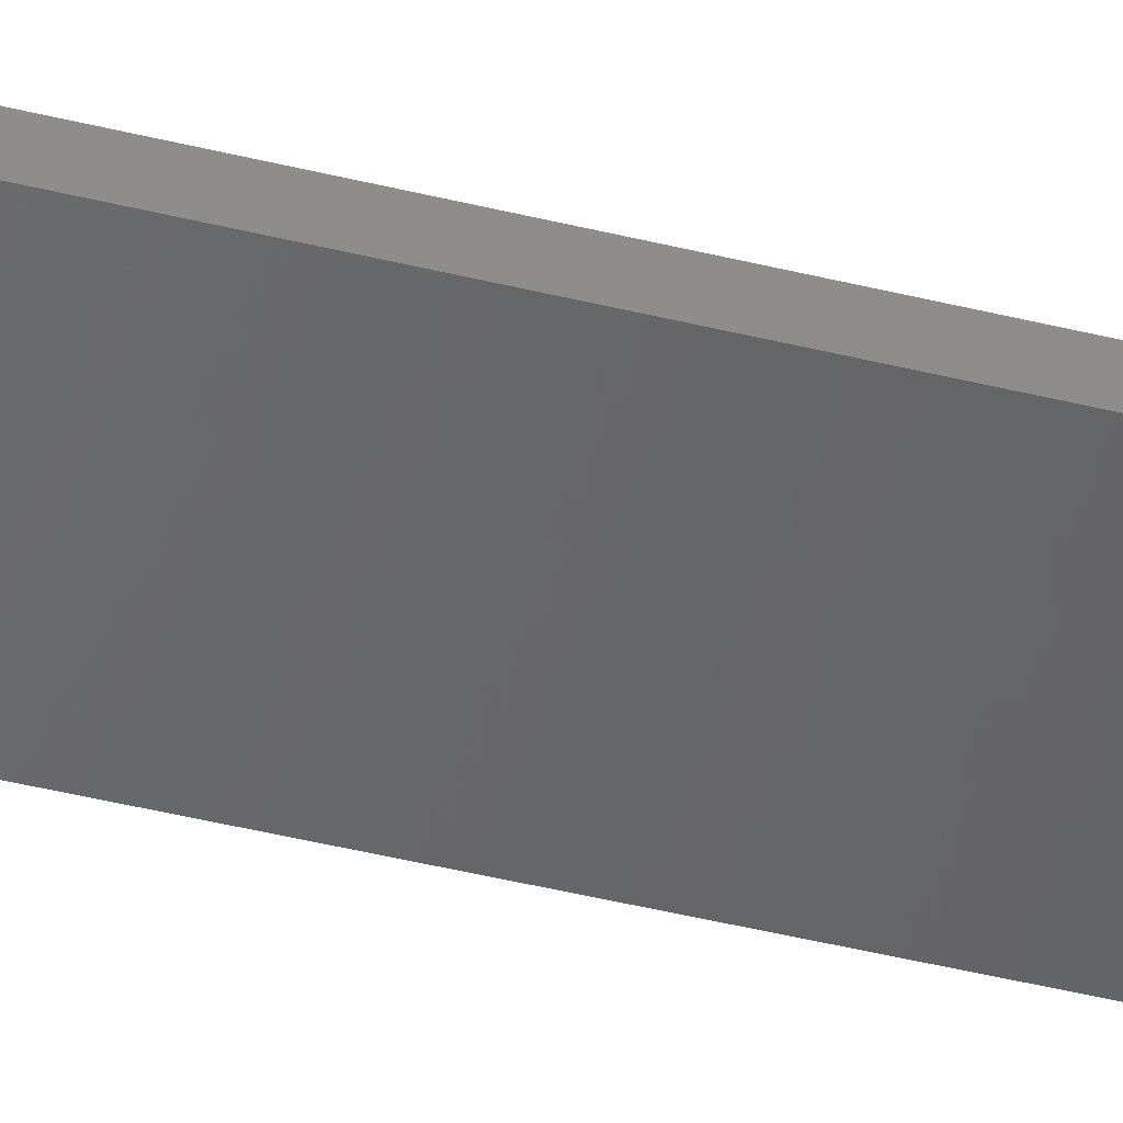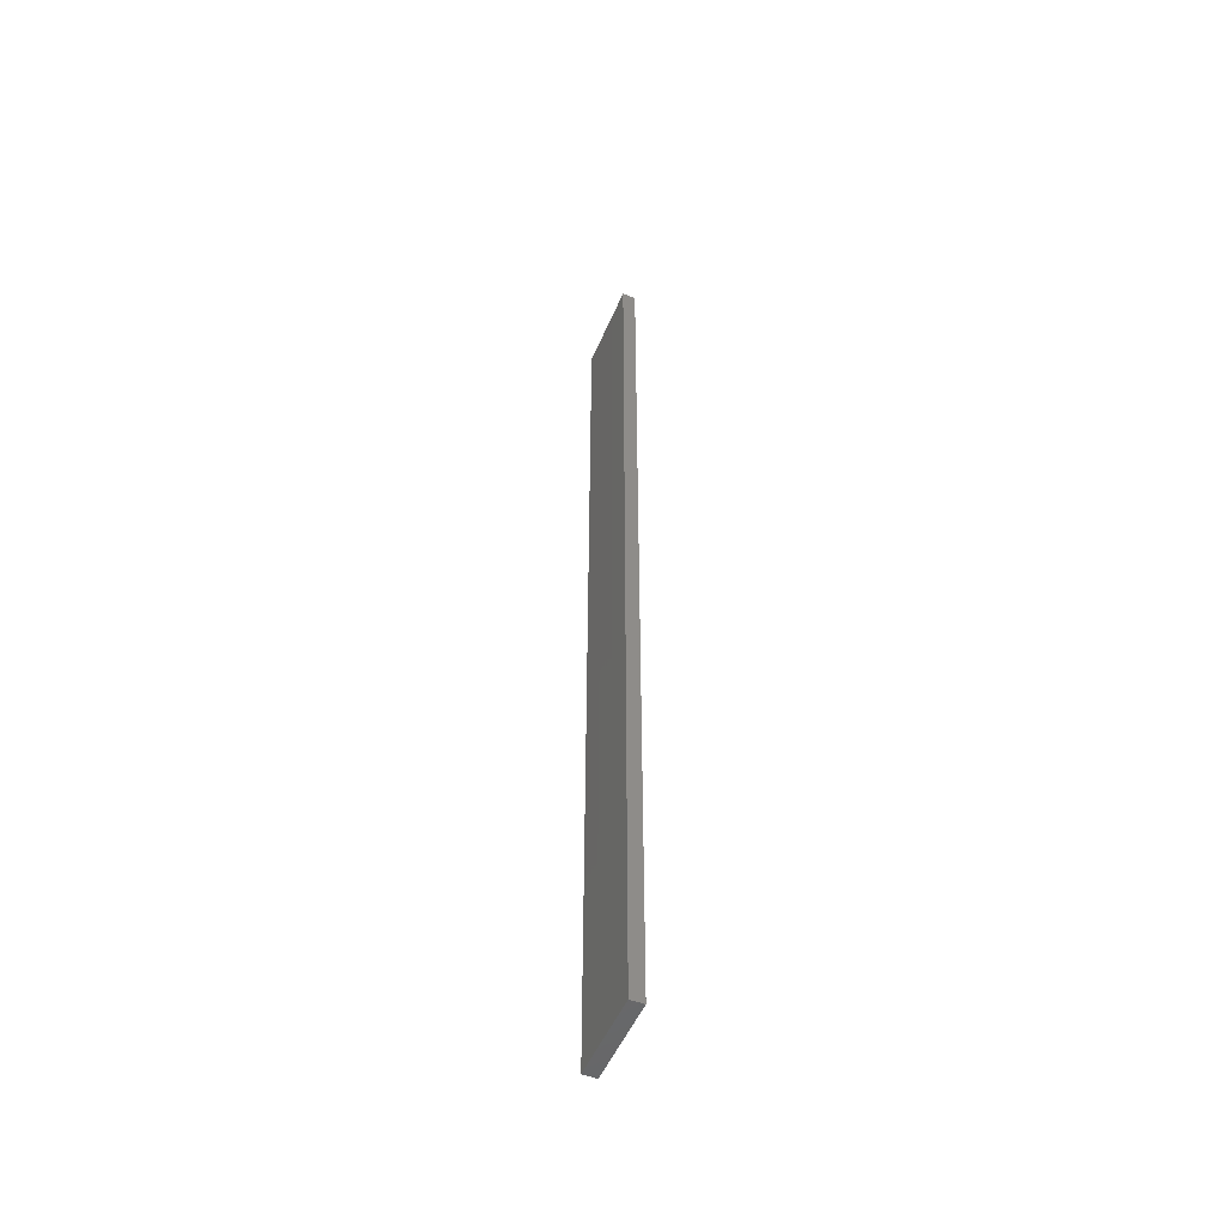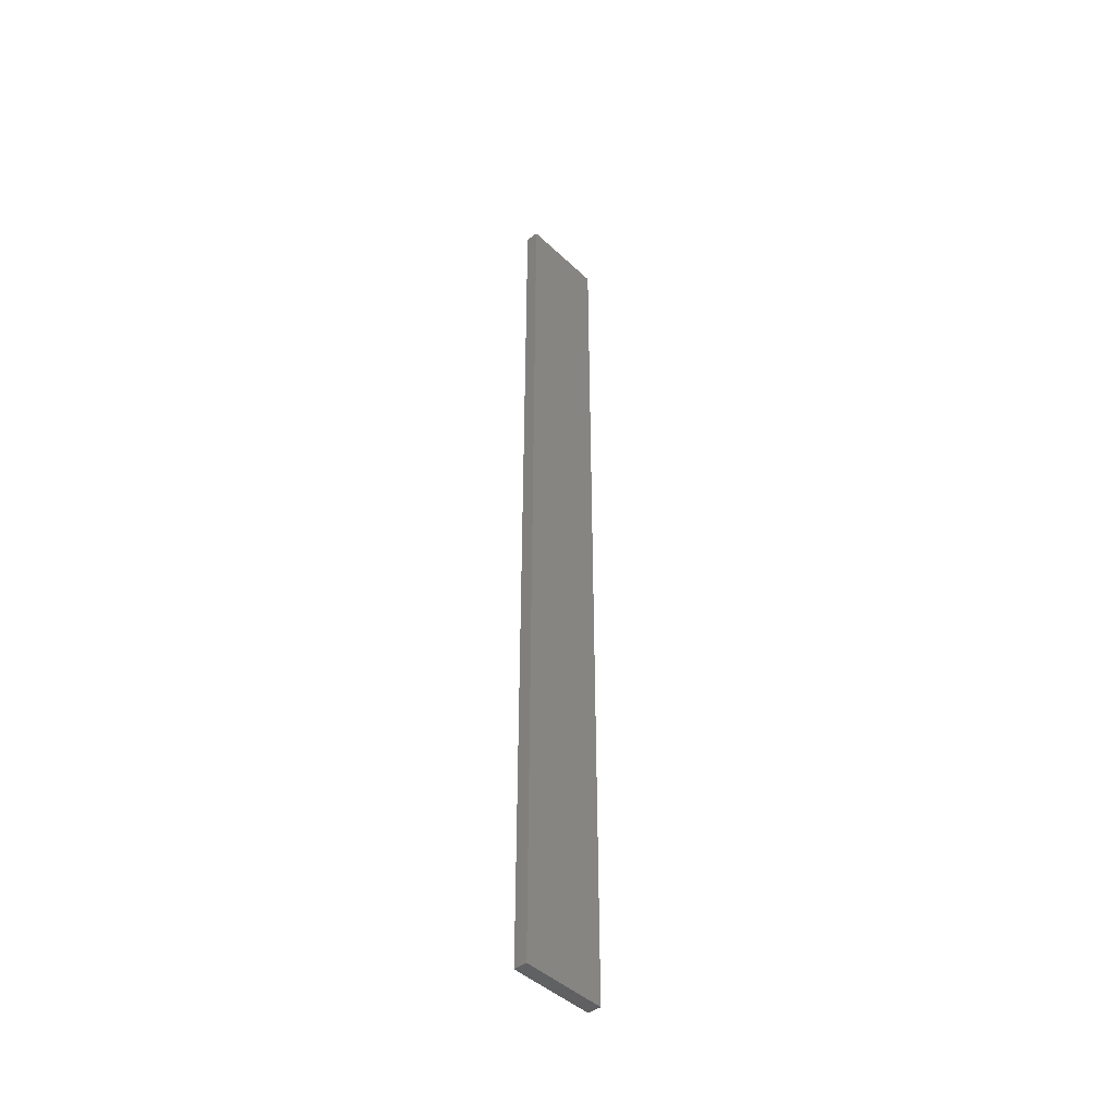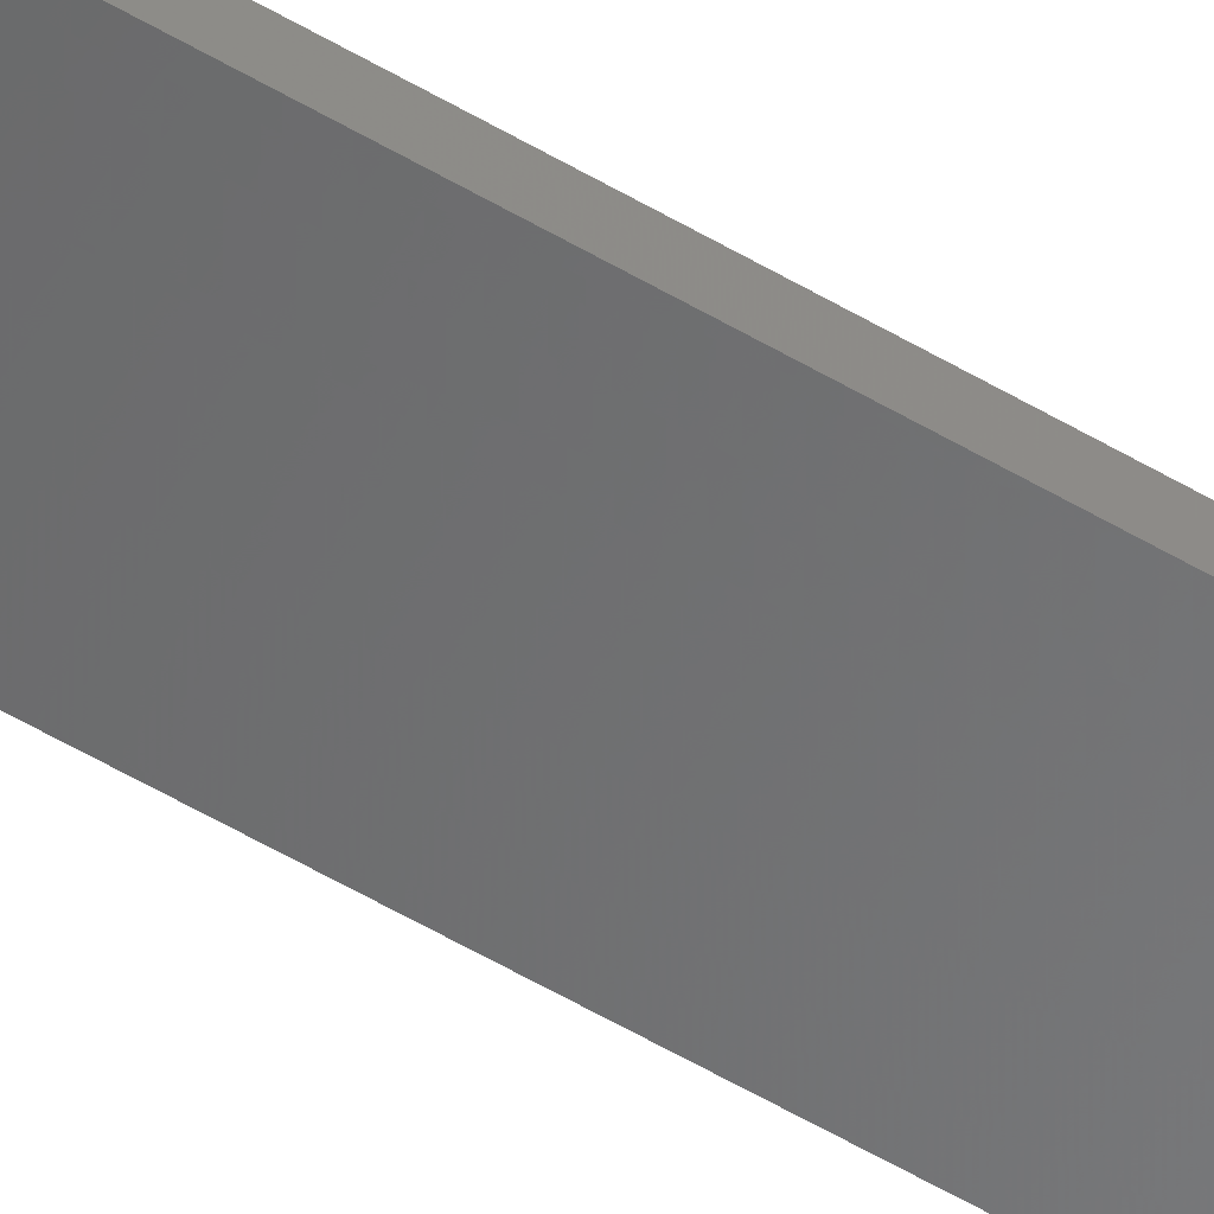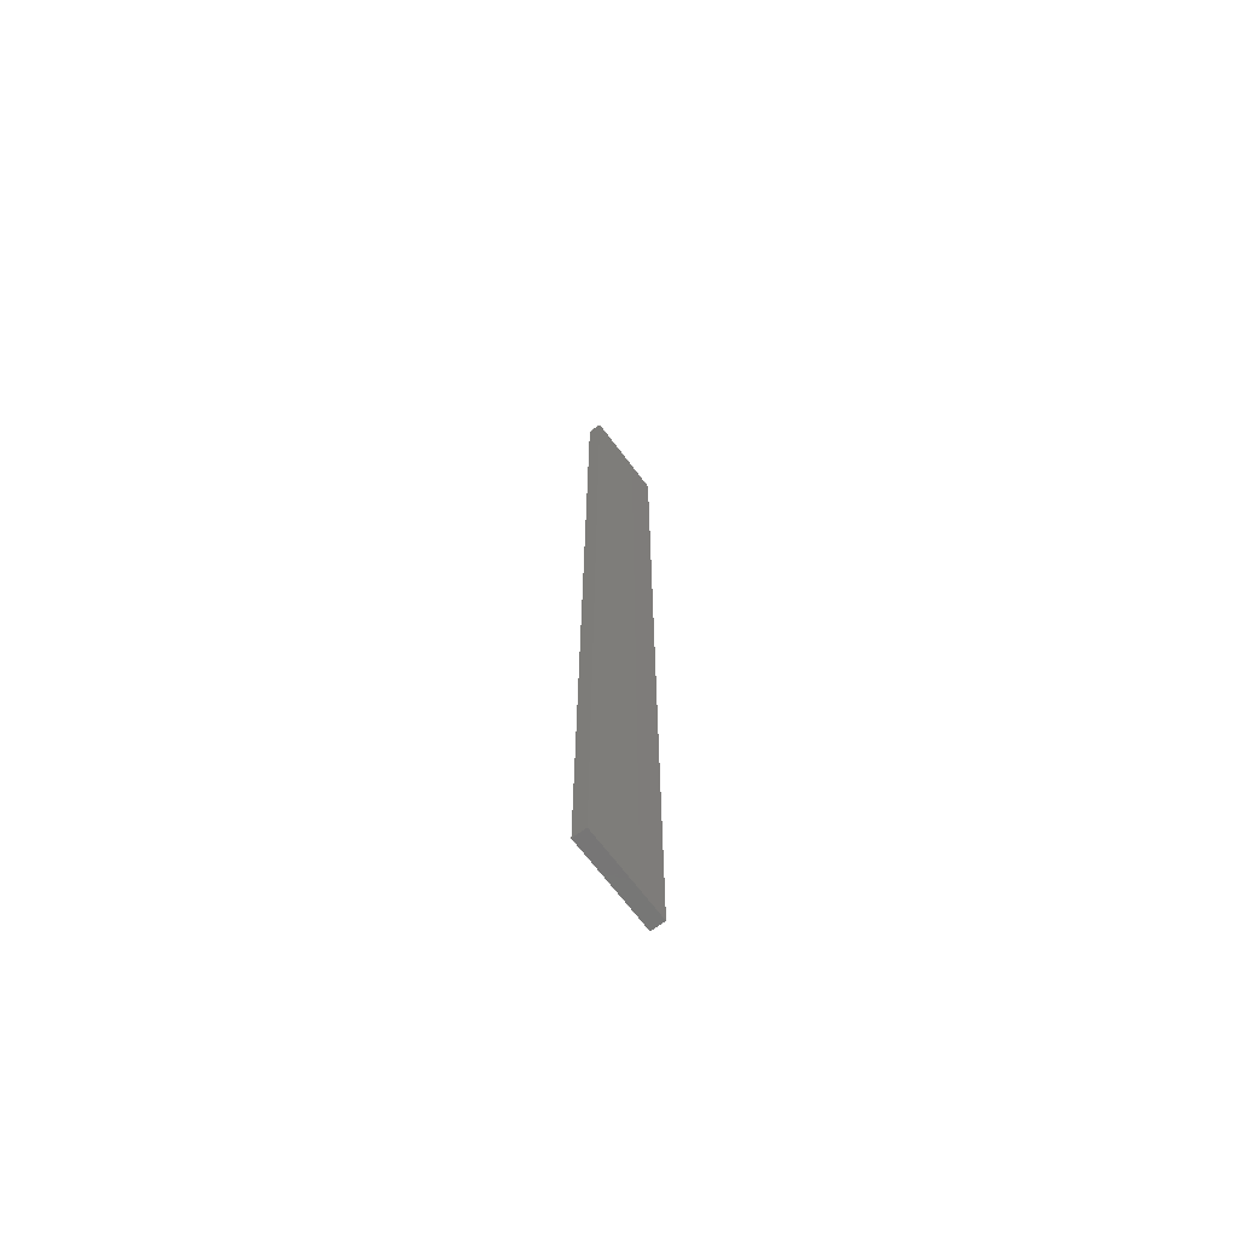
<metadata>
{"format":"stl","ext":"stl","renderer":"f3d","projection":"perspective","resolution":1024,"background":"white","views":[{"elev":-37.4,"azim":-108.5,"up":"+Y"},{"elev":-51.3,"azim":-124.7,"up":"+Z"},{"elev":-44.8,"azim":-59.5,"up":"+Z"},{"elev":-65.4,"azim":60.5,"up":"+Y"},{"elev":-68.9,"azim":114.8,"up":"+Z"}]}
</metadata>
<code>
# stl→obj: 16 verts, 28 faces
v 19.26 2.355 266.1
v 19.15 2.377 266.1
v 19.15 2.377 269.7
v 19.26 2.355 269.7
v 19.37 2.332 266.1
v 19.37 2.332 269.7
v 19.47 2.309 269.7
v 19.47 2.309 266.1
v 19.46 2.26 266.1
v 19.46 2.26 269.7
v 19.14 2.328 269.7
v 19.14 2.328 266.1
v 19.25 2.306 269.7
v 19.25 2.306 266.1
v 19.36 2.283 269.7
v 19.36 2.283 266.1
f 1 2 3
f 1 3 4
f 5 4 6
f 5 6 7
f 5 1 4
f 8 5 7
f 9 8 7
f 9 7 10
f 11 12 13
f 13 14 15
f 12 14 13
f 15 16 10
f 14 16 15
f 16 9 10
f 12 11 3
f 2 12 3
f 9 16 8
f 16 5 8
f 16 14 5
f 14 1 5
f 14 12 1
f 12 2 1
f 15 10 7
f 6 15 7
f 4 13 15
f 4 15 6
f 3 11 13
f 3 13 4

</code>
